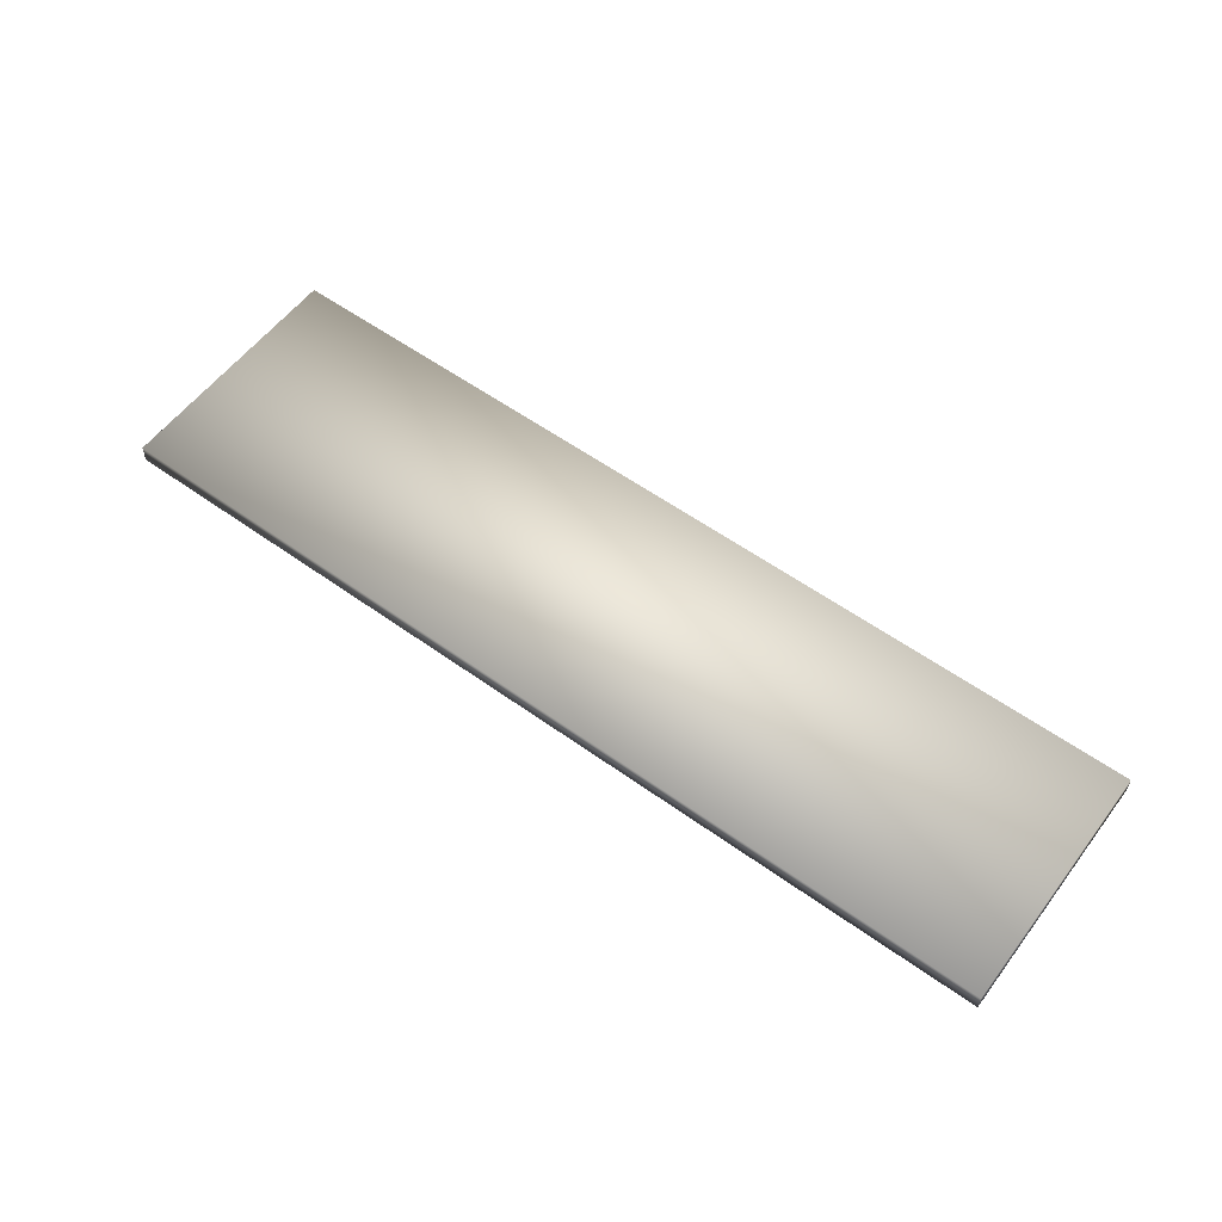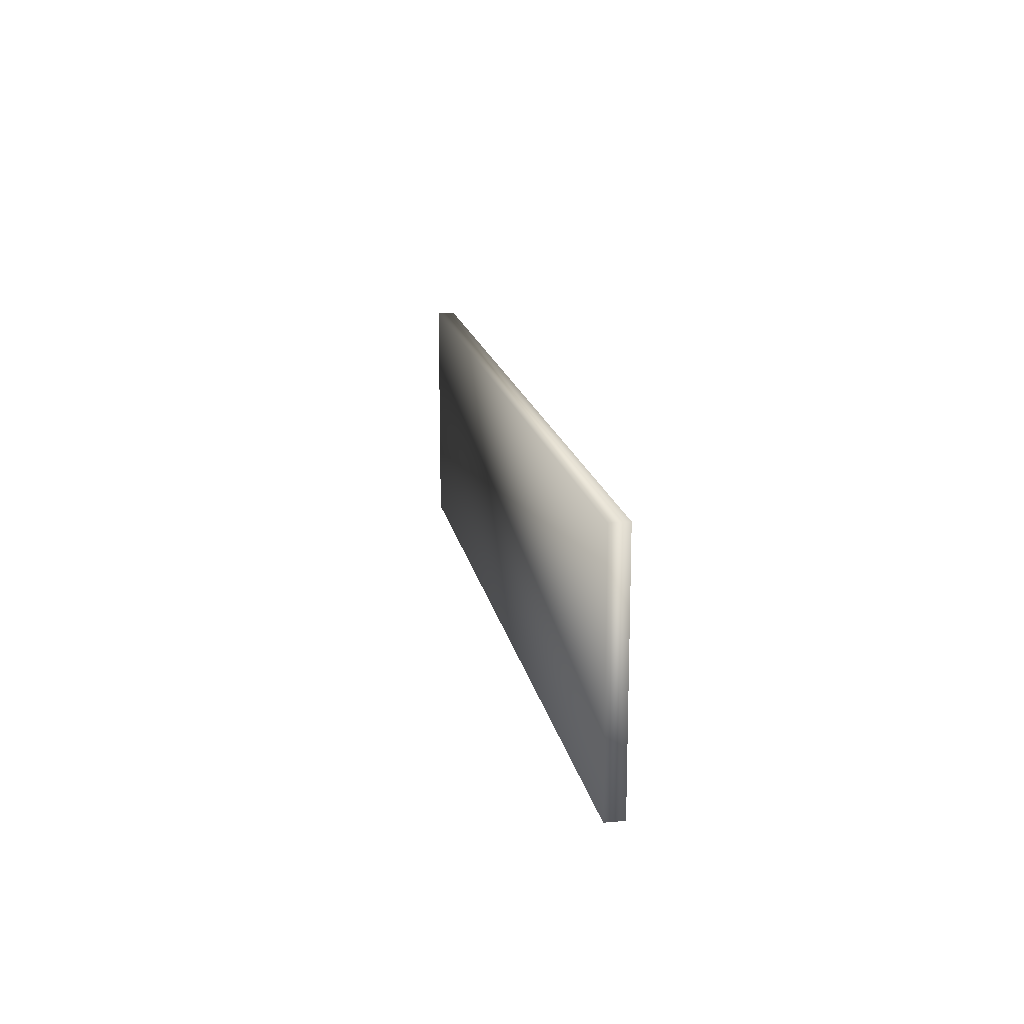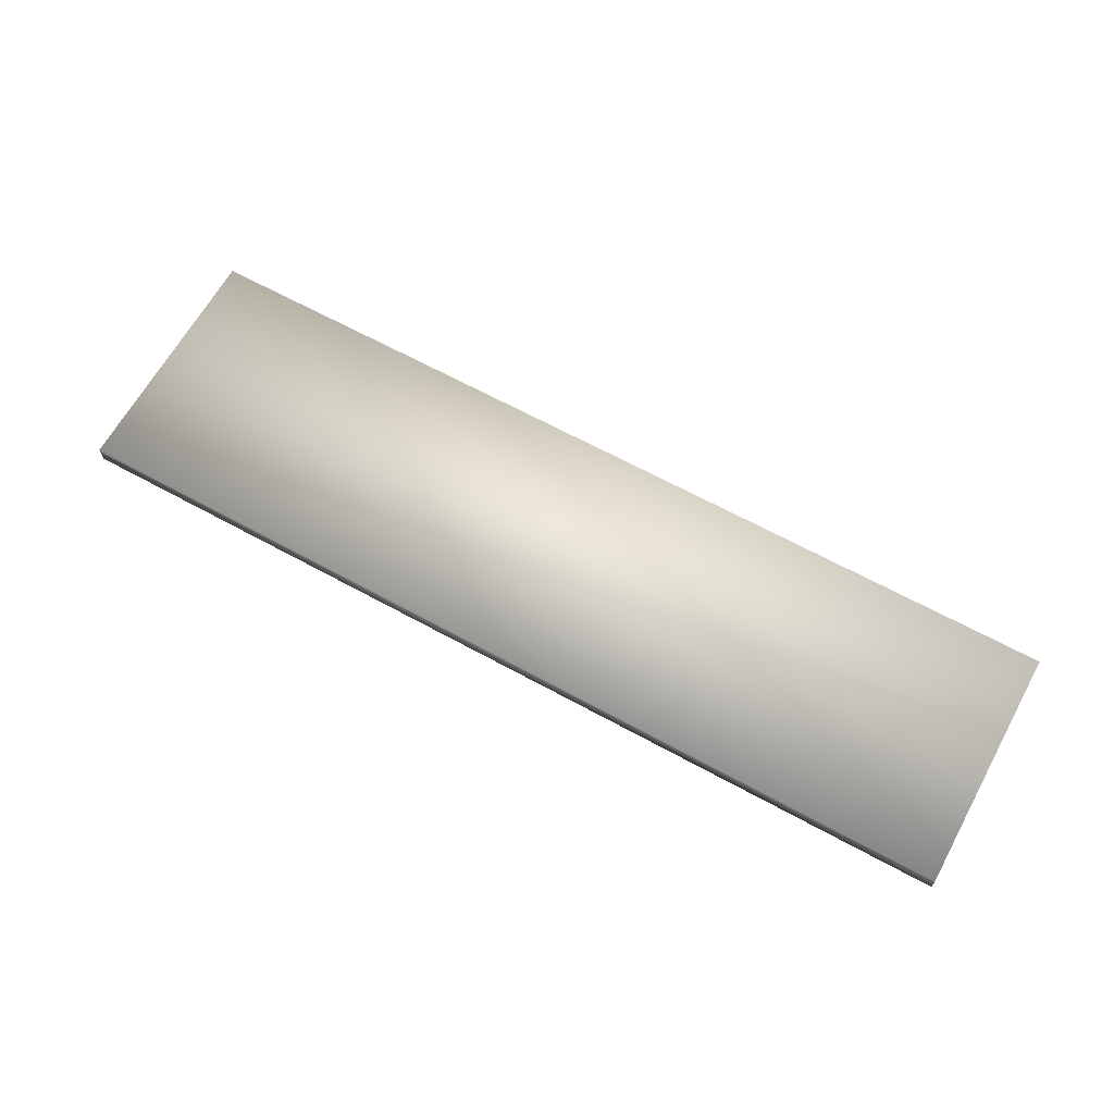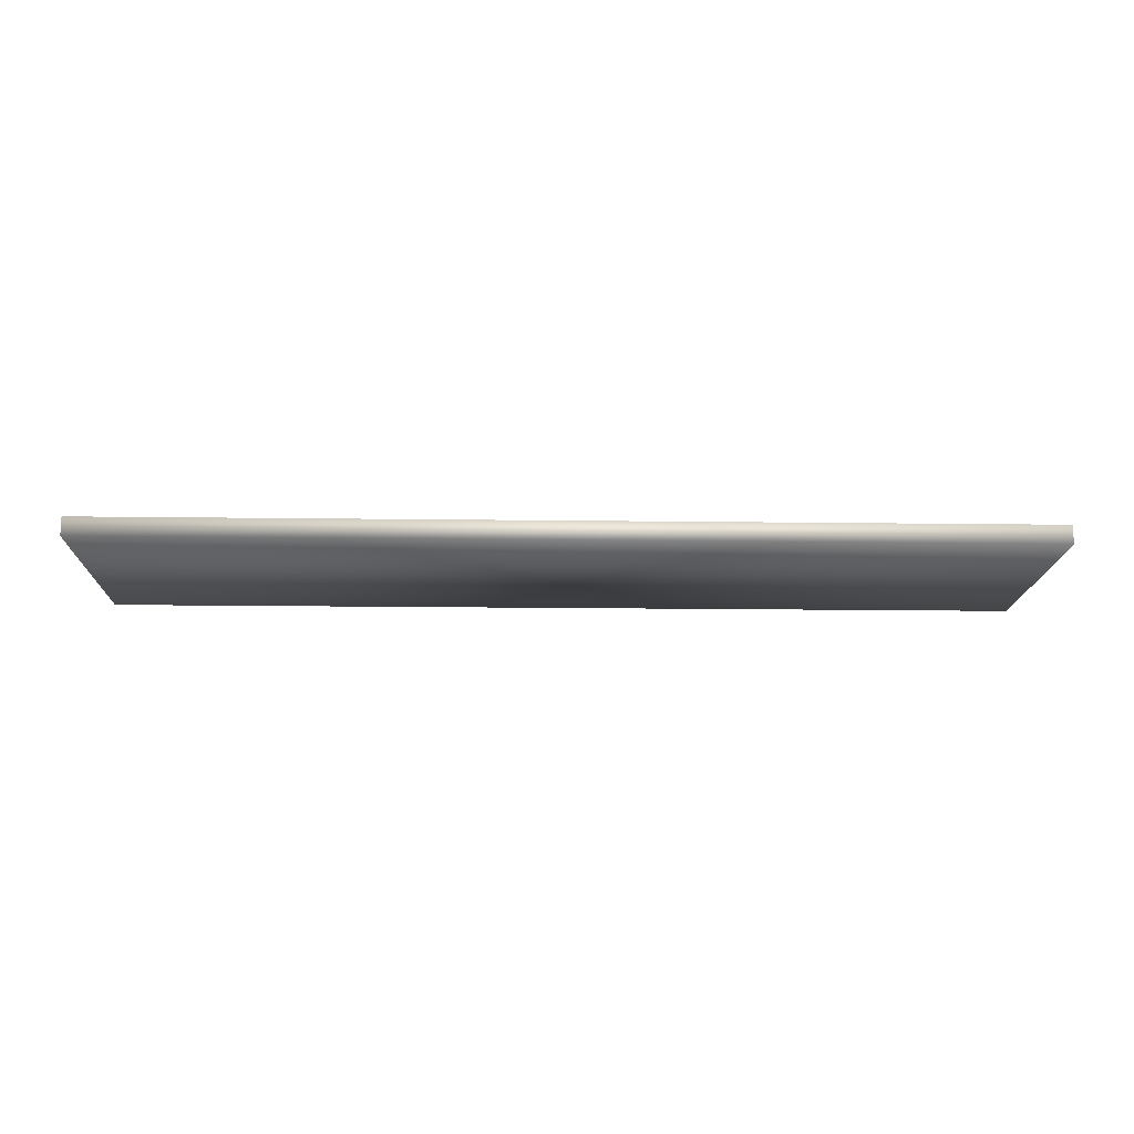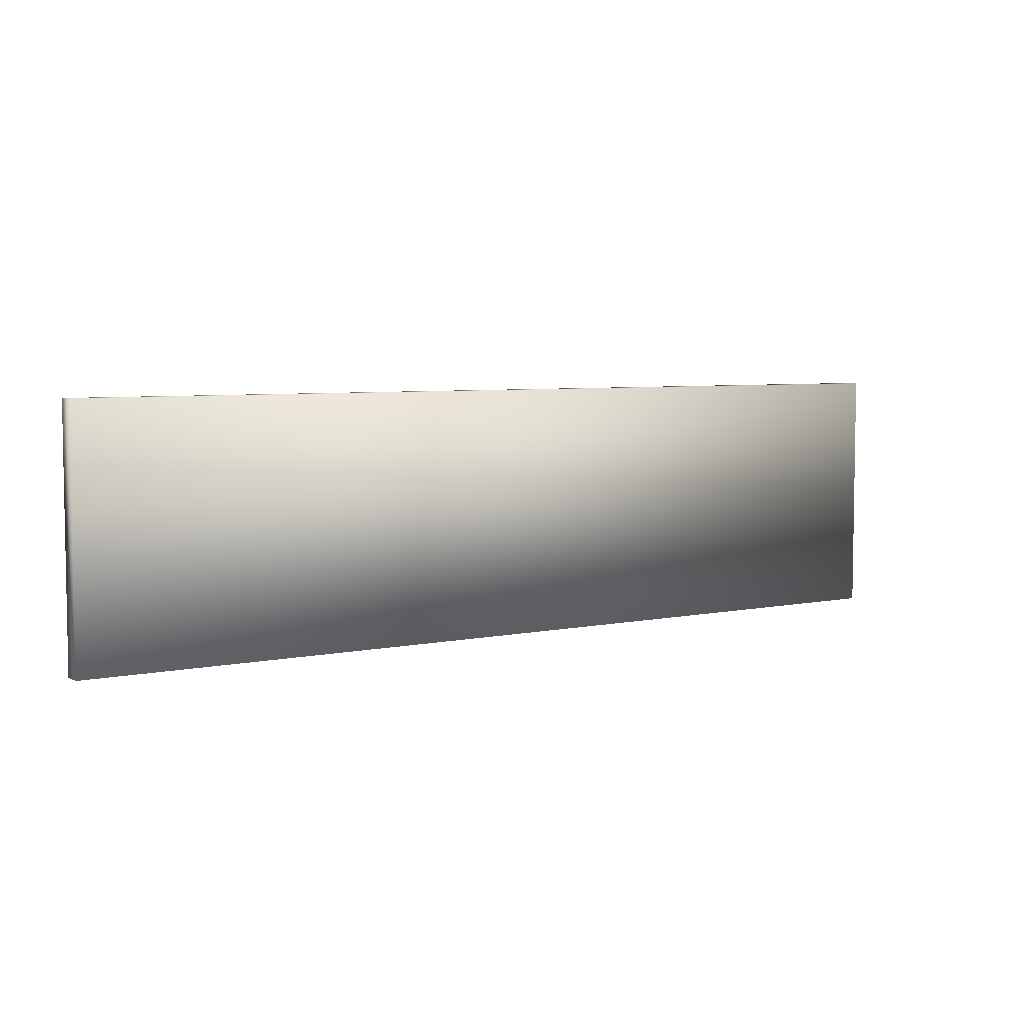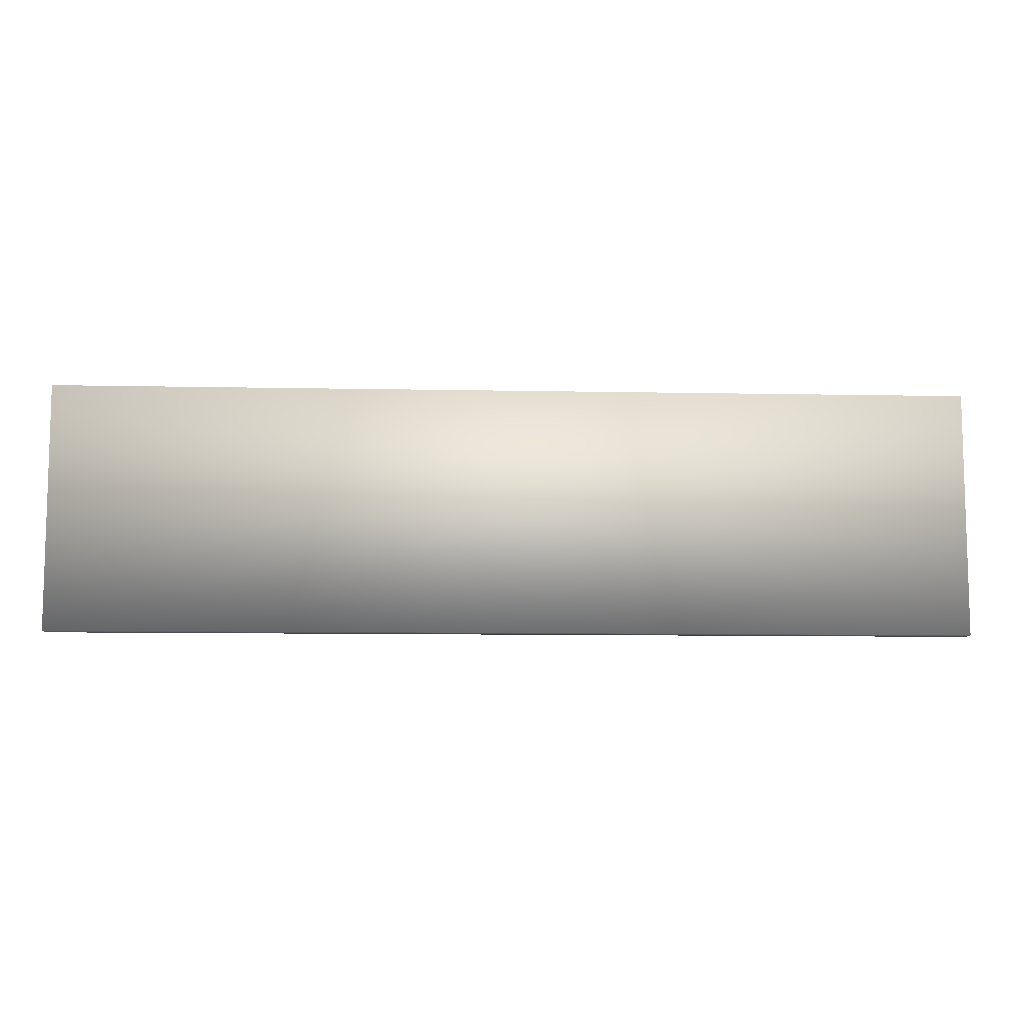
<metadata>
{"format":"obj","ext":"obj","renderer":"f3d","projection":"perspective","resolution":1024,"background":"white","views":[{"elev":57.4,"azim":-143.3,"up":"+Y"},{"elev":16.1,"azim":79.9,"up":"+Z"},{"elev":65.0,"azim":28.9,"up":"+Y"},{"elev":-15.8,"azim":178.4,"up":"+Y"},{"elev":5.5,"azim":146.7,"up":"+Z"},{"elev":-9.2,"azim":176.9,"up":"+Z"}]}
</metadata>
<code>
v -74.27 0 21.62
v -74.27 0 -18.38
v 75.73 0 -18.38
v 75.73 0 21.62
v -74.27 3 21.62
v 75.73 3 21.62
v 75.73 3 -18.38
v -74.27 3 -18.38
o planche_banc
g planche_banc
f 1 2 3 4
f 5 6 7 8
f 1 4 6 5
f 4 3 7 6
f 3 2 8 7
f 2 1 5 8

</code>
